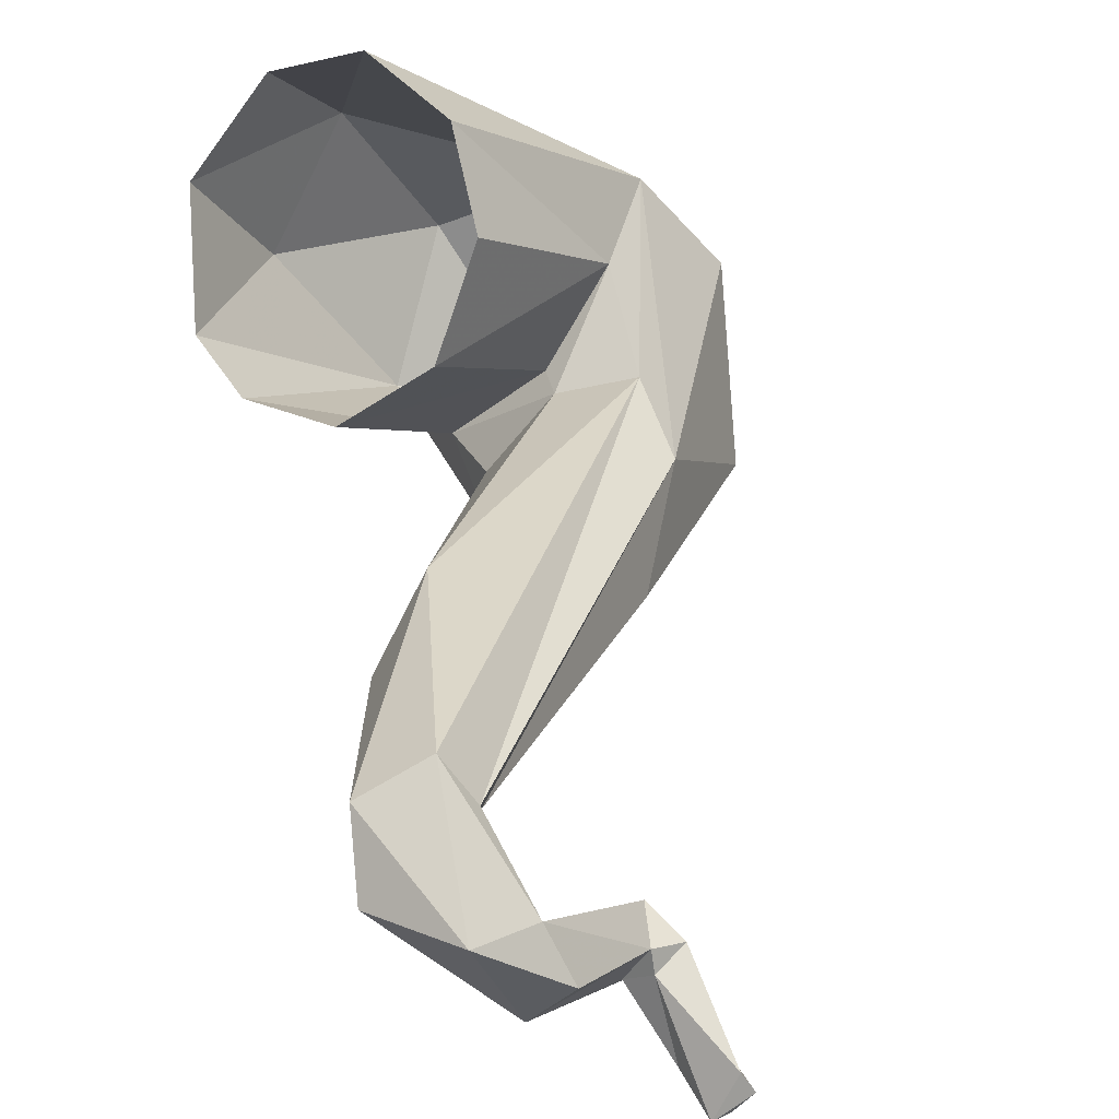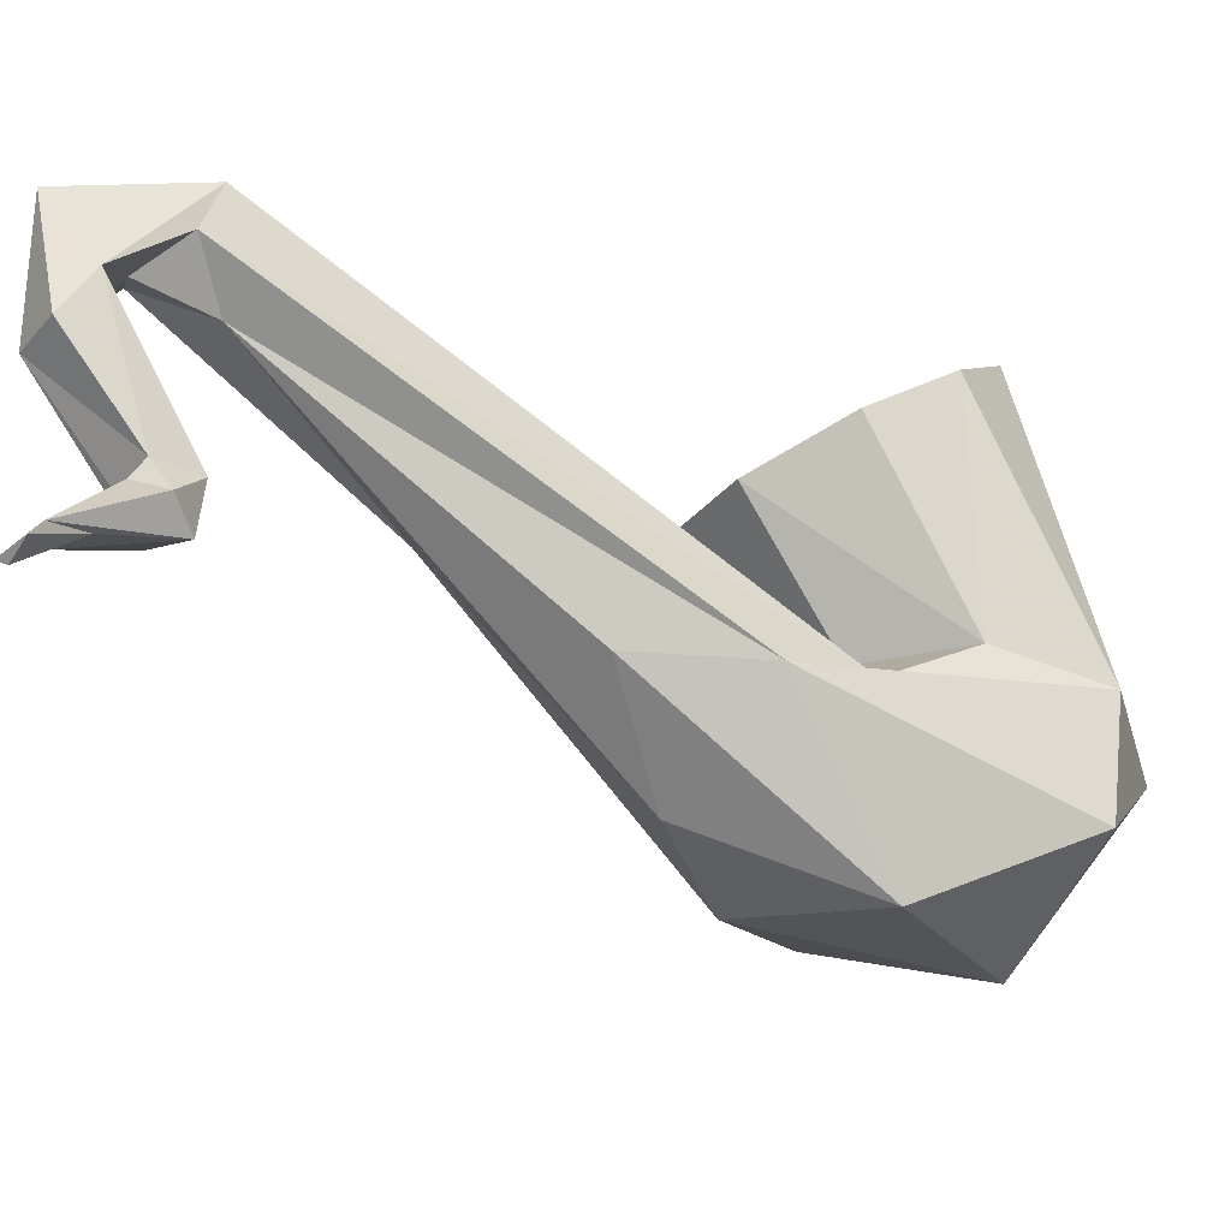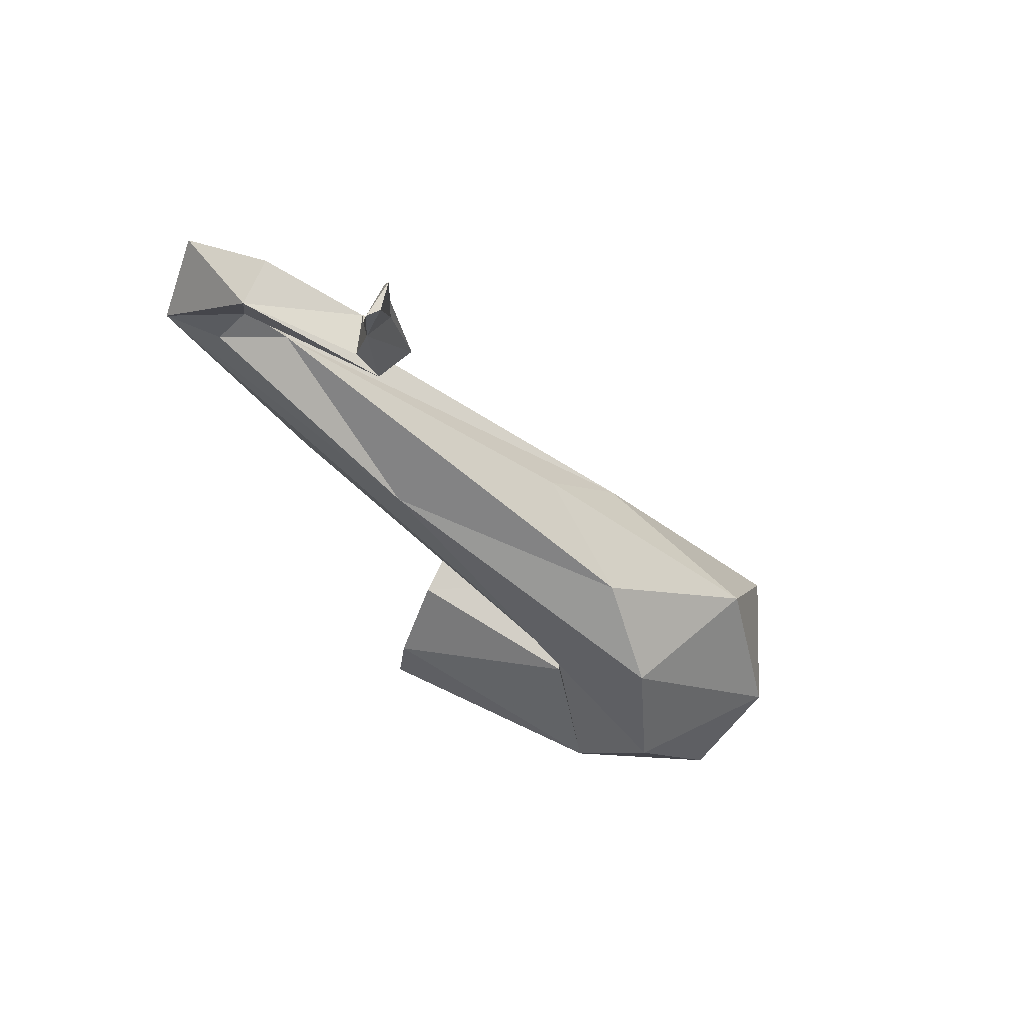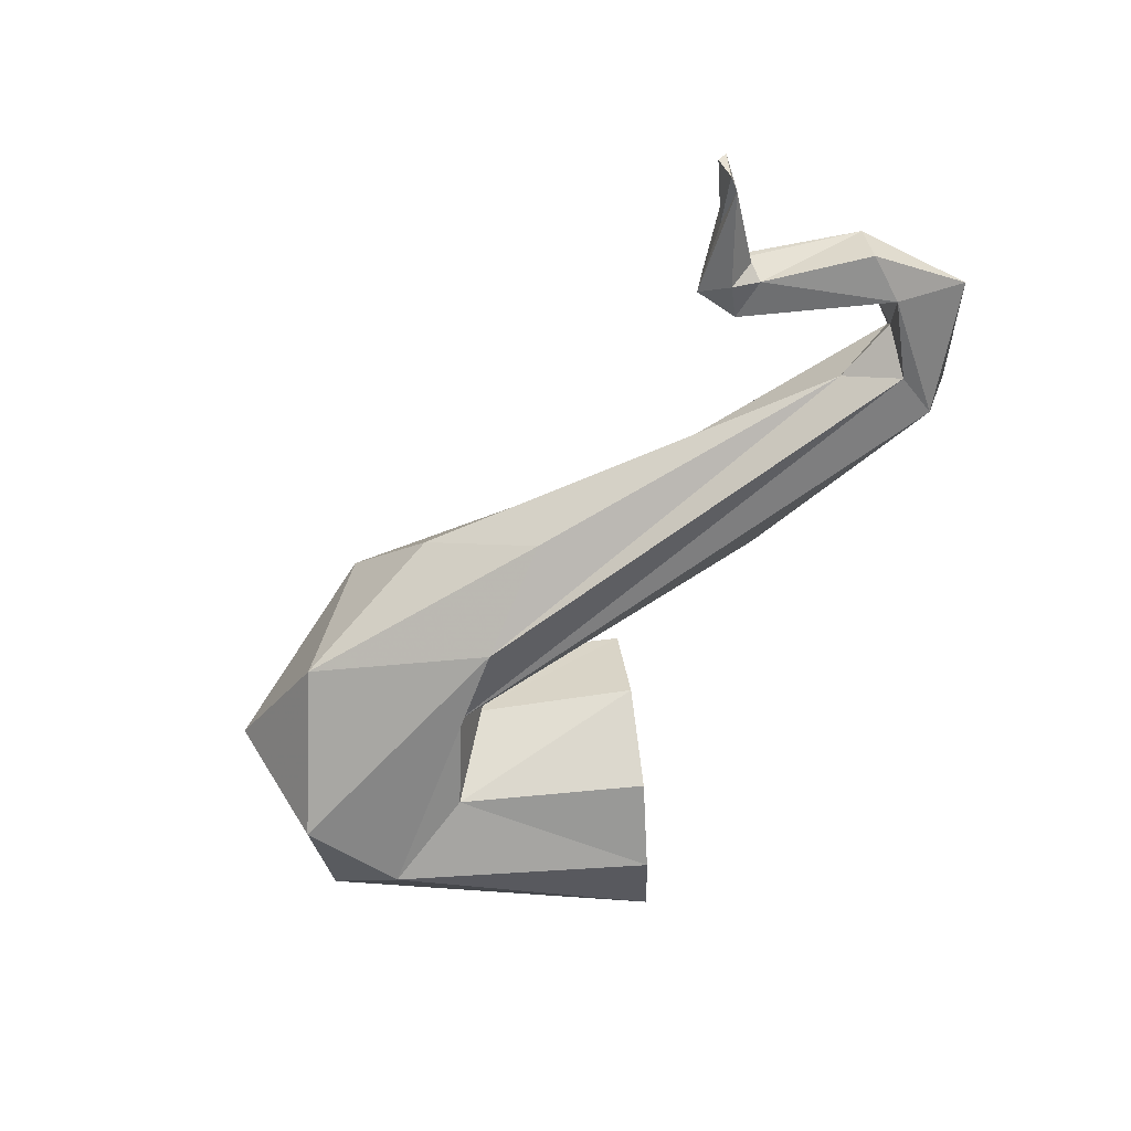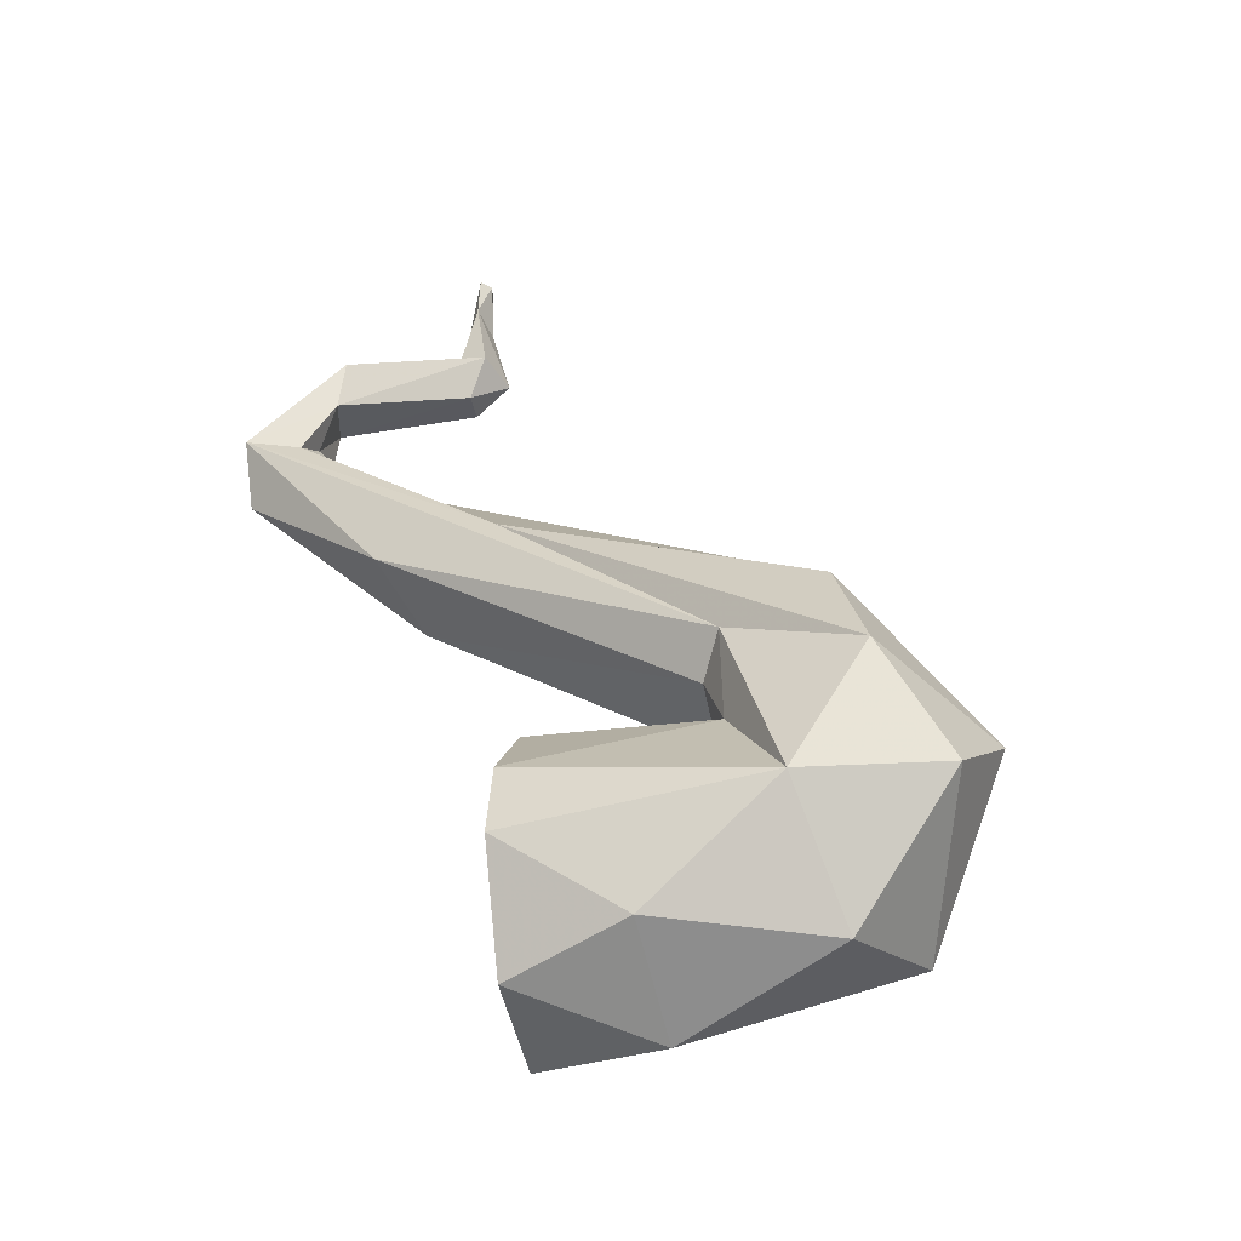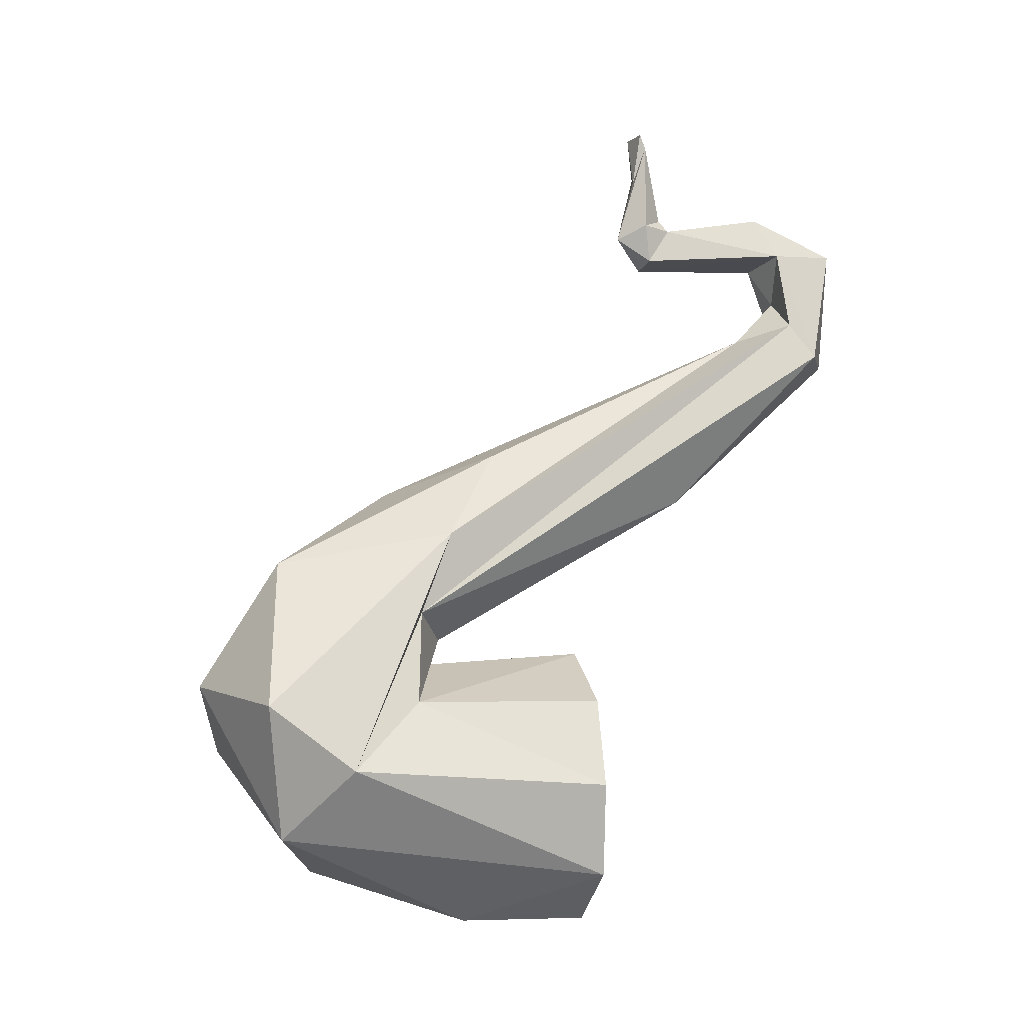
<metadata>
{"format":"obj","ext":"obj","renderer":"f3d","projection":"perspective","resolution":1024,"background":"white","views":[{"elev":69.6,"azim":-24.9,"up":"+Y"},{"elev":16.6,"azim":43.5,"up":"+Y"},{"elev":74.2,"azim":-25.4,"up":"+Z"},{"elev":37.1,"azim":120.7,"up":"+Z"},{"elev":-35.2,"azim":-38.5,"up":"+Z"},{"elev":-11.3,"azim":114.4,"up":"+Z"}]}
</metadata>
<code>
o Cylinder.019
v -0.7778 -0.6123 -0.4583
v -0.6716 -0.6169 -0.537
v -0.7038 -0.5514 -0.5353
v -0.6473 -0.5117 -0.4584
v -0.6948 -0.5512 -0.3726
v -0.741 -0.5869 -0.3795
v -0.7709 -0.6082 -0.4187
v -0.6902 -0.723 -0.4435
v -0.6384 -0.6279 -0.3818
v -0.6832 -0.6729 -0.3893
v -0.53 -0.6739 -0.4159
v -0.6102 -0.5965 -0.3063
v -0.7665 -0.4637 -0.1612
v -0.8127 -0.4217 -0.1729
v -0.7695 -0.4281 -0.1532
v -0.7796 -0.5028 -0.2398
v -0.7859 -0.4453 -0.1326
v -0.734 -0.5332 -0.0929
v -0.7636 -0.4486 -0.08045
v -0.7857 -0.4609 -0.1084
v -0.74 -0.5168 -0.09024
v -0.7109 -0.5257 -0.09862
v -0.7239 -0.523 -0.0267
v -0.7122 -0.5062 -0.09095
v -0.7341 -0.5242 -0.05072
v -0.7338 -0.5201 -0.1145
v -0.7131 -0.5099 -0.0277
v -0.725 -0.6557 -0.5018
v -0.7525 -0.5911 -0.5199
v -0.5562 -0.6305 -0.4531
v -0.6187 -0.7643 -0.4322
v -0.5934 -0.6089 -0.4102
v -0.6797 -0.6541 -0.3577
v -0.6868 -0.6751 -0.3384
v -0.6041 -0.6131 -0.3551
v -0.6588 -0.7503 -0.3722
v -0.5686 -0.7466 -0.3973
v -0.5654 -0.6913 -0.3254
v -0.6471 -0.7144 -0.3094
v -0.6437 -0.6607 -0.2713
v -0.6409 -0.6203 -0.3667
v -0.7429 -0.562 -0.234
v -0.7411 -0.4993 -0.2714
v -0.6506 -0.5883 -0.2509
v -0.7772 -0.414 -0.1742
v -0.8029 -0.4536 -0.1436
v -0.7664 -0.4346 -0.1056
v -0.8256 -0.431 -0.1369
v -0.7968 -0.4092 -0.1014
v -0.785 -0.4662 -0.08076
v -0.658 -0.5211 -0.407
v -0.6656 -0.5211 -0.5104
v -0.5667 -0.6853 -0.491
v -0.6391 -0.707 -0.5071
v -0.7154 -0.5073 -0.03663
v -0.7172 -0.5169 -0.05863
v -0.7294 -0.5038 -0.08377
v -0.7272 -0.4967 -0.09221
v -0.7199 -0.5071 -0.113
v -0.732 -0.5227 -0.02649
f 54 53 31
f 30 12 11
f 8 36 34
f 31 37 36
f 37 38 39
f 9 41 32
f 41 35 32
f 11 38 37
f 39 40 42
f 36 42 34
f 34 48 16
f 41 43 35
f 43 45 35
f 44 13 40
f 12 13 44
f 33 34 16
f 35 15 12
f 12 15 13
f 16 14 43
f 42 13 46
f 15 47 17
f 46 20 48
f 20 50 48
f 45 47 15
f 45 49 47
f 14 49 45
f 46 17 20
f 17 47 20
f 47 26 20
f 47 59 26
f 50 58 19
f 20 18 50
f 47 58 59
f 10 7 8
f 9 6 10
f 5 9 32
f 52 53 2
f 2 53 54
f 28 29 2
f 54 28 2
f 59 24 22
f 58 57 24
f 22 56 25
f 24 55 22
f 56 27 23
f 56 23 25
f 57 55 24
f 58 24 59
f 21 57 58
f 28 1 29
f 2 29 3
f 53 11 37
f 8 31 36
f 31 53 37
f 28 54 8
f 54 31 8
f 53 30 11
f 30 32 35
f 9 10 41
f 41 10 33
f 11 12 38
f 10 34 33
f 10 8 34
f 30 35 12
f 36 37 39
f 36 39 42
f 39 38 40
f 38 44 40
f 41 33 43
f 43 33 16
f 38 12 44
f 42 40 13
f 35 45 15
f 14 48 49
f 43 14 45
f 34 42 48
f 42 46 48
f 14 16 48
f 49 48 50
f 13 15 17
f 46 13 17
f 50 18 21
f 47 49 19
f 49 50 19
f 50 21 58
f 47 19 58
f 20 26 18
f 60 27 55
f 8 7 1
f 10 6 7
f 9 5 6
f 51 5 32
f 30 4 32
f 4 51 32
f 52 4 30
f 53 52 30
f 3 52 2
f 8 1 28
f 26 22 18
f 26 59 22
f 57 60 55
f 25 60 57
f 56 55 27
f 25 23 60
f 22 55 56
f 57 21 25
f 21 18 25
f 18 22 25
f 23 27 60

</code>
